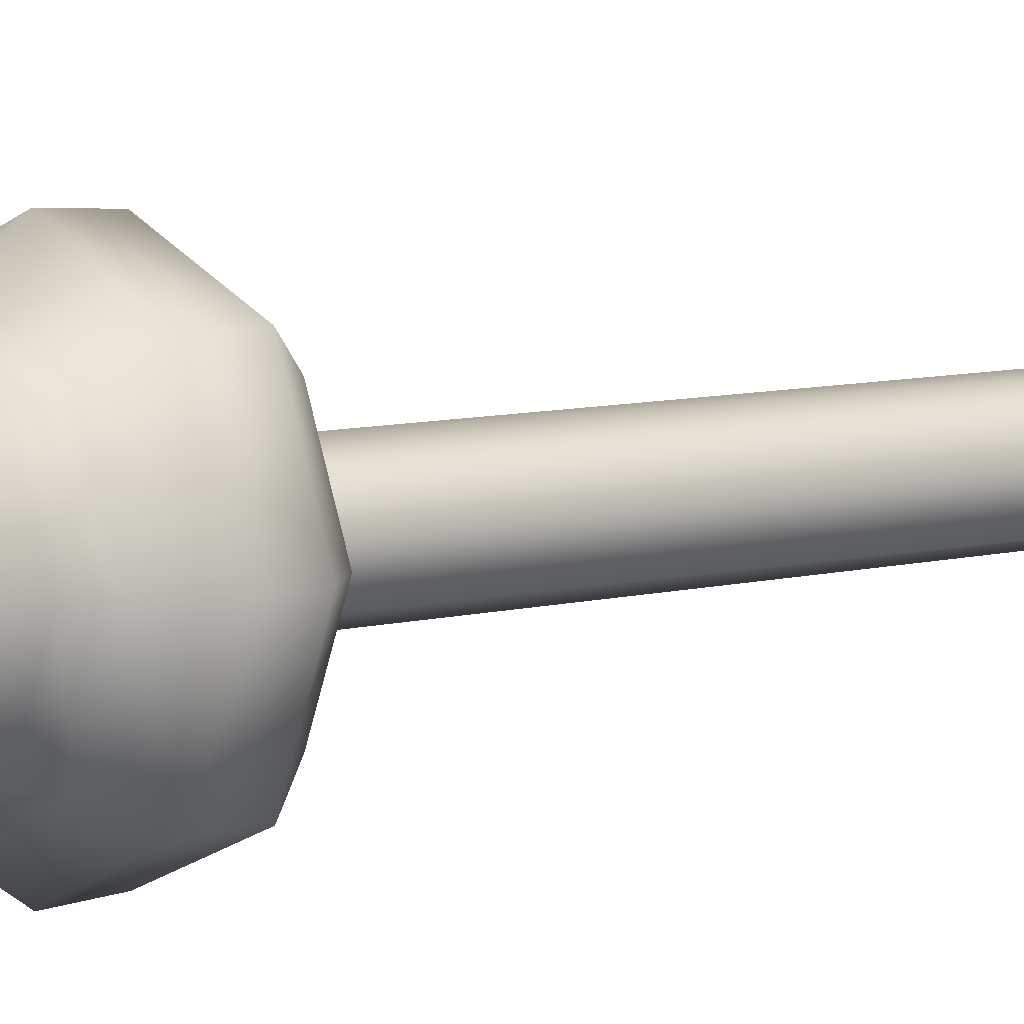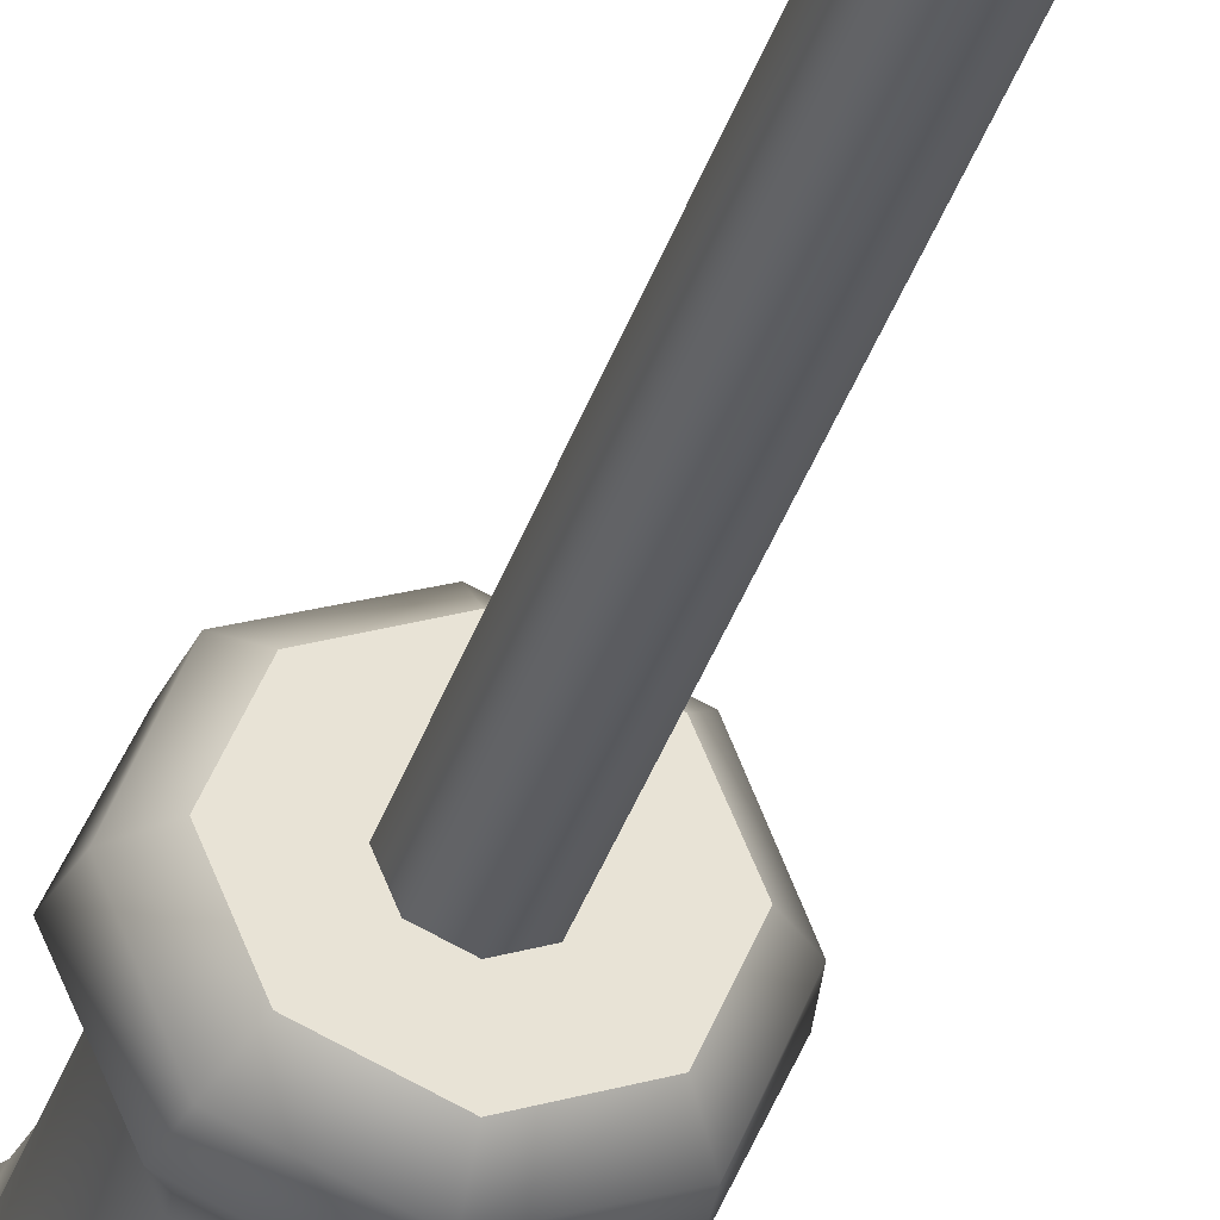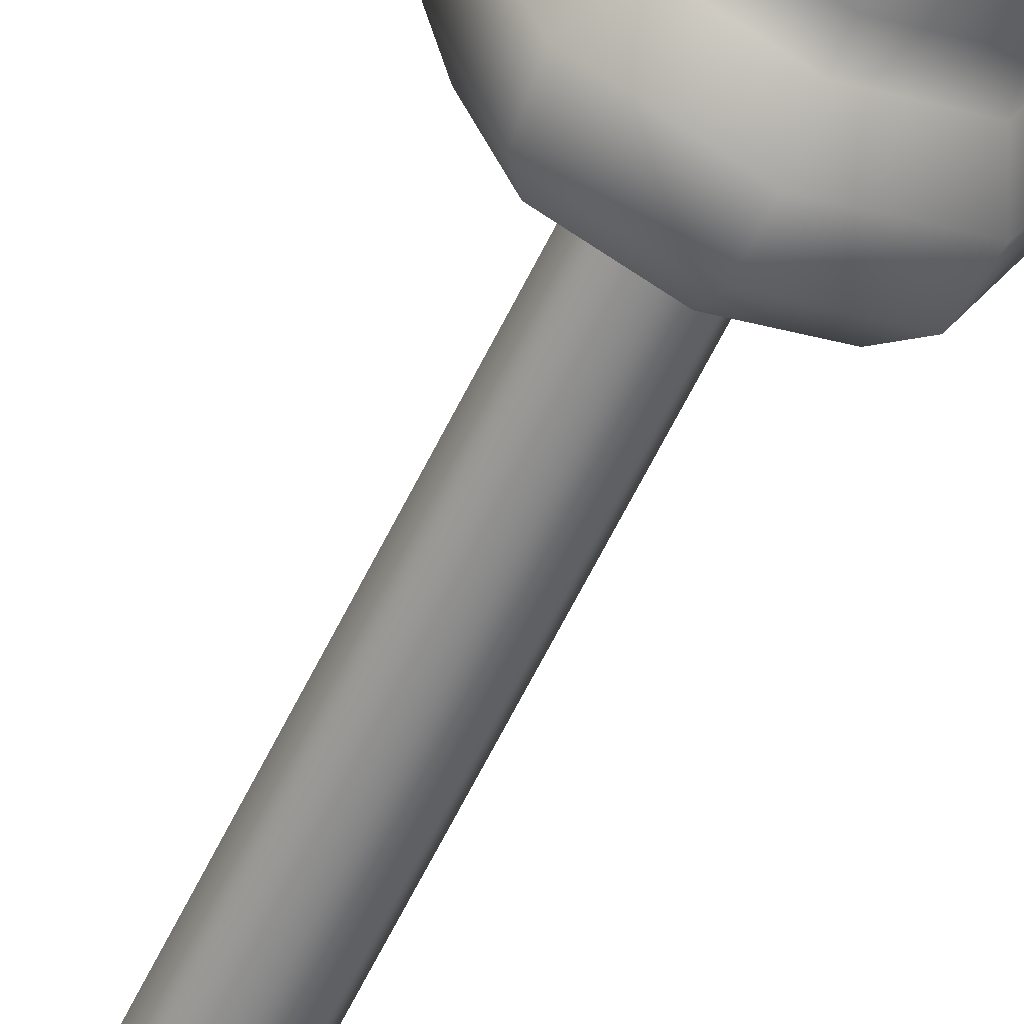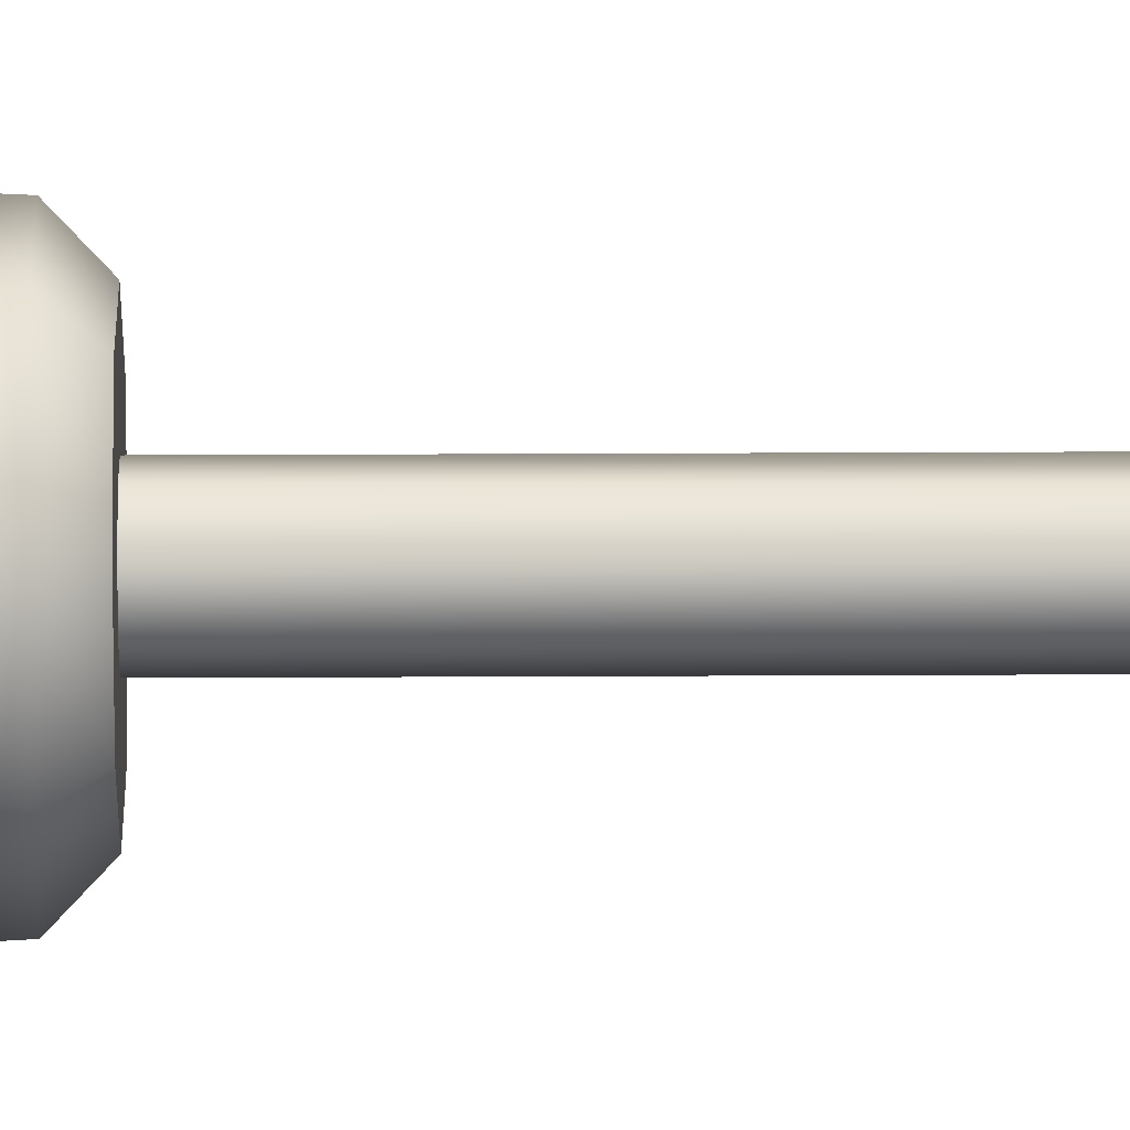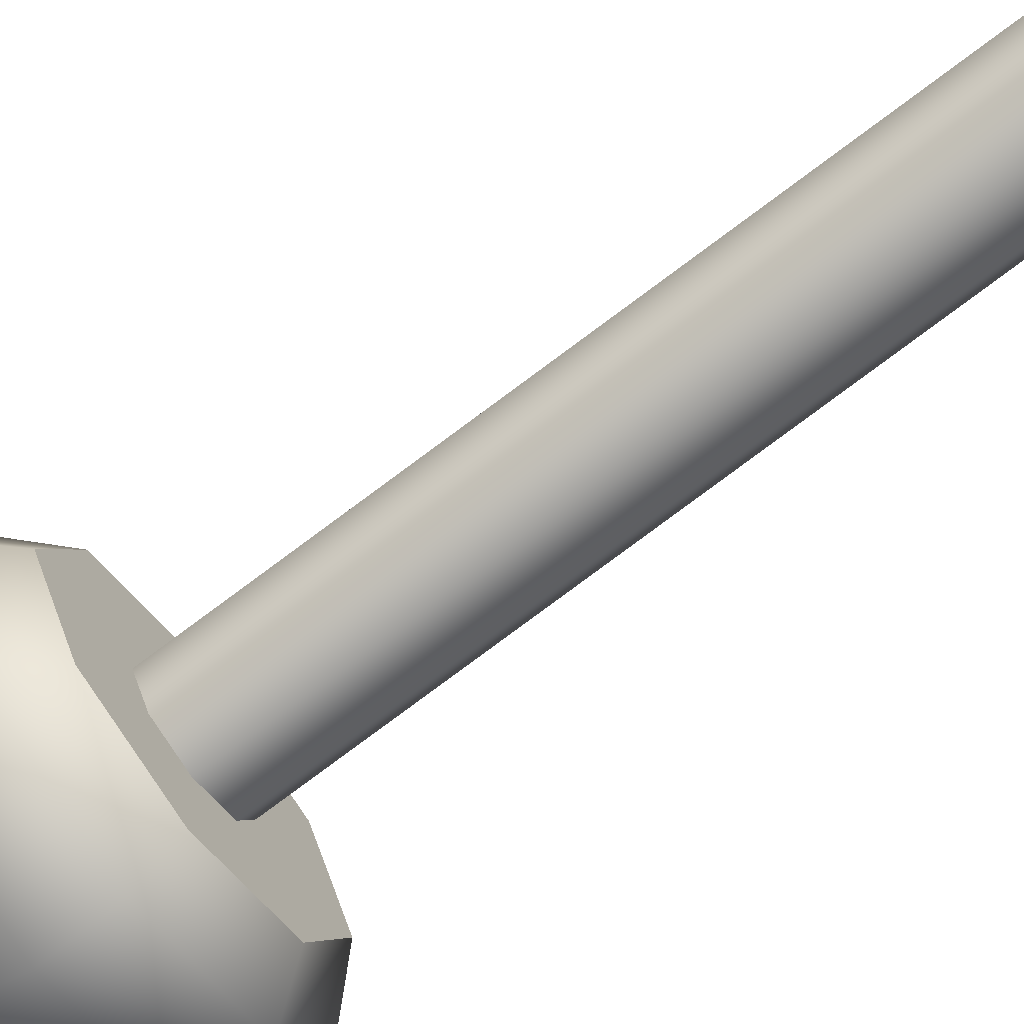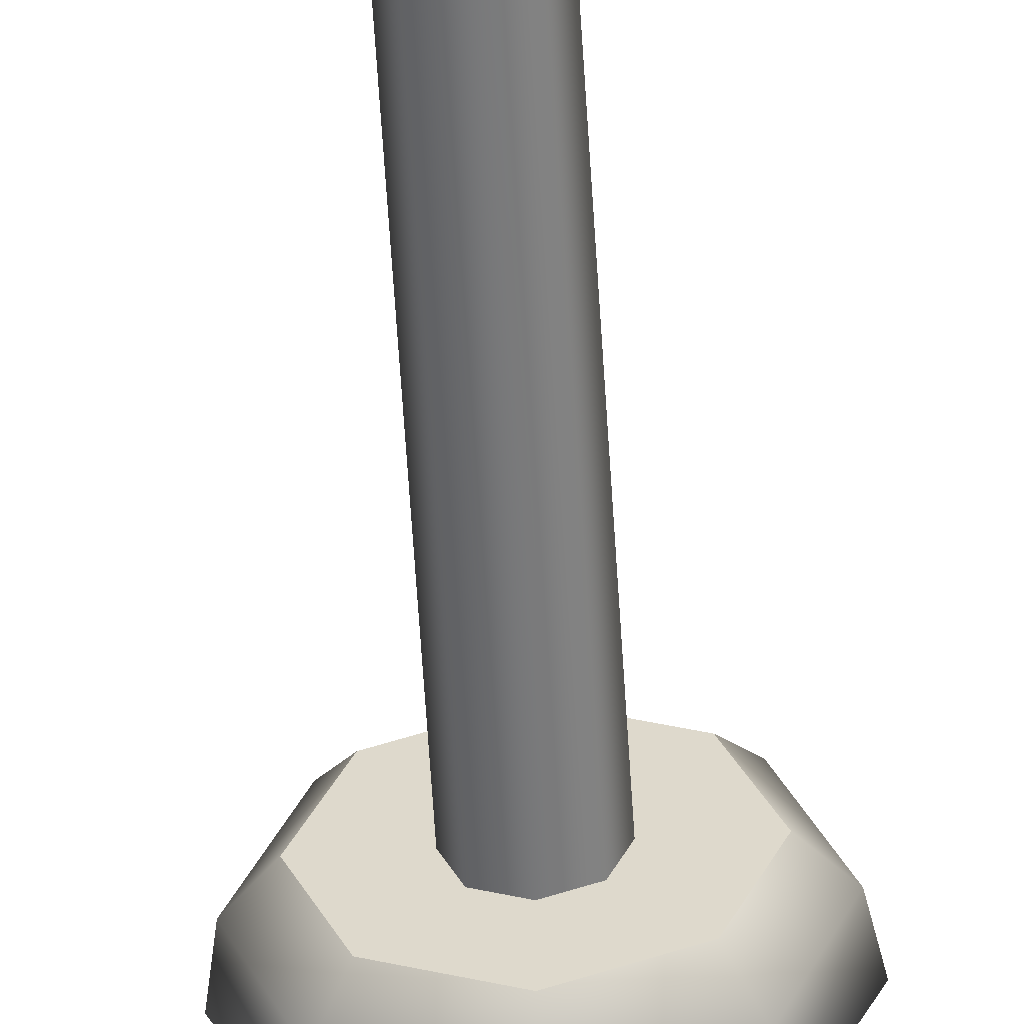
<metadata>
{"format":"obj","ext":"obj","renderer":"f3d","projection":"perspective","resolution":1024,"background":"white","views":[{"elev":7.4,"azim":51.6,"up":"+Y"},{"elev":-33.7,"azim":164.2,"up":"+Y"},{"elev":-61.6,"azim":-25.8,"up":"+Y"},{"elev":42.8,"azim":89.7,"up":"+Y"},{"elev":-72.2,"azim":127.5,"up":"+Y"},{"elev":-57.0,"azim":-176.6,"up":"+Y"}]}
</metadata>
<code>
g default
v 0.0085 0.0085 0.01861
v -0 0.01202 0.01861
v -0.0085 0.0085 0.01861
v -0.01202 -0 0.01861
v -0.0085 -0.0085 0.01861
v -0 -0.01202 0.01861
v 0.0085 -0.0085 0.01861
v 0.01202 -0 0.01861
v 0.007053 0.007053 0.151
v -0 0.009975 0.151
v -0.007053 0.007053 0.151
v -0.009975 -0 0.151
v -0.007053 -0.007053 0.151
v -0 -0.009975 0.151
v 0.007053 -0.007053 0.151
v 0.009975 -0 0.151
v -0 -0 0.151
v -0 0.01555 0.1435
v 0.011 0.011 0.1435
v 0.01555 -0 0.1435
v 0.011 -0.011 0.1435
v -0 -0.01555 0.1435
v -0.011 -0.011 0.1435
v -0.01555 -0 0.1435
v -0.011 0.011 0.1435
v -0 0.01297 0.03195
v 0.009169 0.009169 0.03195
v 0.01297 -0 0.03195
v 0.009169 -0.009169 0.03195
v -0 -0.01297 0.03195
v -0.009169 -0.009169 0.03195
v -0.01297 -0 0.03195
v -0.009169 0.009169 0.03195
v 0.01079 0.01122 0.02203
v -0 0.01553 0.02203
v -0 0.01593 0.02741
v 0.01145 0.01097 0.02741
v -0.01079 0.01122 0.02203
v -0.01145 0.01097 0.02741
v -0.01525 -0 0.02203
v -0.0162 -0 0.02741
v -0.01079 -0.01122 0.02203
v -0.01145 -0.01097 0.02741
v -0 -0.01553 0.02203
v -0 -0.01593 0.02741
v 0.01079 -0.01122 0.02203
v 0.01145 -0.01097 0.02741
v 0.01525 -0 0.02203
v 0.0162 0 0.02741
v -0 0.01515 0.0656
v 0.01071 0.01071 0.0656
v 0.01515 -0 0.0656
v 0.01071 -0.01071 0.0656
v -0 -0.01515 0.0656
v -0.01071 -0.01071 0.0656
v -0.01515 -0 0.0656
v -0.01071 0.01071 0.0656
v -0 0.01235 0.05494
v 0.008735 0.008735 0.05494
v 0.01235 -0 0.05494
v 0.008735 -0.008735 0.05494
v -0 -0.01235 0.05494
v -0.008735 -0.008735 0.05494
v -0.01235 -0 0.05494
v -0.008735 0.008735 0.05494
v -0 0.01214 0.03512
v 0.008586 0.008586 0.03512
v 0.01214 -0 0.03512
v 0.008586 -0.008586 0.03512
v -0 -0.01214 0.03512
v -0.008586 -0.008586 0.03512
v -0.01214 -0 0.03512
v -0.008586 0.008586 0.03512
v -0 0.01308 0.06038
v 0.009247 0.009247 0.06038
v 0.01308 -0 0.06038
v 0.009247 -0.009247 0.06038
v -0 -0.01308 0.06038
v -0.009247 -0.009247 0.06038
v -0.01308 -0 0.06038
v -0.009247 0.009247 0.06038
v 0.003299 0.003299 0.01861
v 0 0.004665 0.01861
v -0.003299 0.003299 0.01861
v -0.004665 -0 0.01861
v -0.003299 -0.003299 0.01861
v 0 -0.004665 0.01861
v 0.003299 -0.003299 0.01861
v 0.004665 -0 0.01861
v 0.003299 0.003299 -0.09992
v 0 0.003988 -0.09992
v -0.003299 0.003299 -0.09992
v -0.004665 -0 -0.09992
v -0.003299 -0.003299 -0.09992
v 0 -0.003988 -0.09992
v 0.003299 -0.003299 -0.09992
v 0.004665 -0 -0.09992
v 0.006042 0.00056 -0.151
v -0 0.00056 -0.151
v -0 -0 -0.151
v -0.006042 0.00056 -0.151
v -0.006363 -0 -0.151
v -0.006042 -0.00056 -0.151
v -0 -0.00056 -0.151
v 0.006042 -0.00056 -0.151
v 0.006363 -0 -0.151
v -0.005246 0.002304 -0.1261
v -0.006332 -0 -0.1261
v -0.005246 -0.002304 -0.1261
v 0 -0.002304 -0.1261
v 0.005246 -0.002304 -0.1261
v 0.006332 -0 -0.1261
v 0.005246 0.002304 -0.1261
v 0 0.002304 -0.1261
g pCylinder19
f 34 35 36 37
f 35 38 39 36
f 38 40 41 39
f 40 42 43 41
f 42 44 45 43
f 44 46 47 45
f 46 48 49 47
f 48 34 37 49
f 99 98 100
f 101 99 100
f 102 101 100
f 103 102 100
f 104 103 100
f 105 104 100
f 106 105 100
f 98 106 100
f 9 10 17
f 10 11 17
f 11 12 17
f 12 13 17
f 13 14 17
f 14 15 17
f 15 16 17
f 16 9 17
f 19 18 10 9
f 20 19 9 16
f 21 20 16 15
f 22 21 15 14
f 23 22 14 13
f 24 23 13 12
f 25 24 12 11
f 18 25 11 10
f 27 26 66 67
f 28 27 67 68
f 29 28 68 69
f 30 29 69 70
f 31 30 70 71
f 32 31 71 72
f 33 32 72 73
f 26 33 73 66
f 1 2 35 34
f 26 27 37 36
f 2 3 38 35
f 33 26 36 39
f 3 4 40 38
f 32 33 39 41
f 4 5 42 40
f 31 32 41 43
f 5 6 44 42
f 30 31 43 45
f 6 7 46 44
f 29 30 45 47
f 7 8 48 46
f 28 29 47 49
f 8 1 34 48
f 27 28 49 37
f 51 50 18 19
f 52 51 19 20
f 53 52 20 21
f 54 53 21 22
f 55 54 22 23
f 56 55 23 24
f 57 56 24 25
f 50 57 25 18
f 59 58 74 75
f 60 59 75 76
f 61 60 76 77
f 62 61 77 78
f 63 62 78 79
f 64 63 79 80
f 65 64 80 81
f 58 65 81 74
f 67 66 58 59
f 68 67 59 60
f 69 68 60 61
f 70 69 61 62
f 71 70 62 63
f 72 71 63 64
f 73 72 64 65
f 66 73 65 58
f 75 74 50 51
f 76 75 51 52
f 77 76 52 53
f 78 77 53 54
f 79 78 54 55
f 80 79 55 56
f 81 80 56 57
f 74 81 57 50
f 2 1 82 83
f 3 2 83 84
f 4 3 84 85
f 5 4 85 86
f 6 5 86 87
f 7 6 87 88
f 8 7 88 89
f 1 8 89 82
f 83 82 90 91
f 84 83 91 92
f 85 84 92 93
f 86 85 93 94
f 87 86 94 95
f 88 87 95 96
f 89 88 96 97
f 82 89 97 90
f 91 90 113 114
f 92 91 114 107
f 93 92 107 108
f 94 93 108 109
f 95 94 109 110
f 96 95 110 111
f 97 96 111 112
f 90 97 112 113
f 108 107 101 102
f 109 108 102 103
f 110 109 103 104
f 111 110 104 105
f 112 111 105 106
f 113 112 106 98
f 114 113 98 99
f 107 114 99 101

</code>
